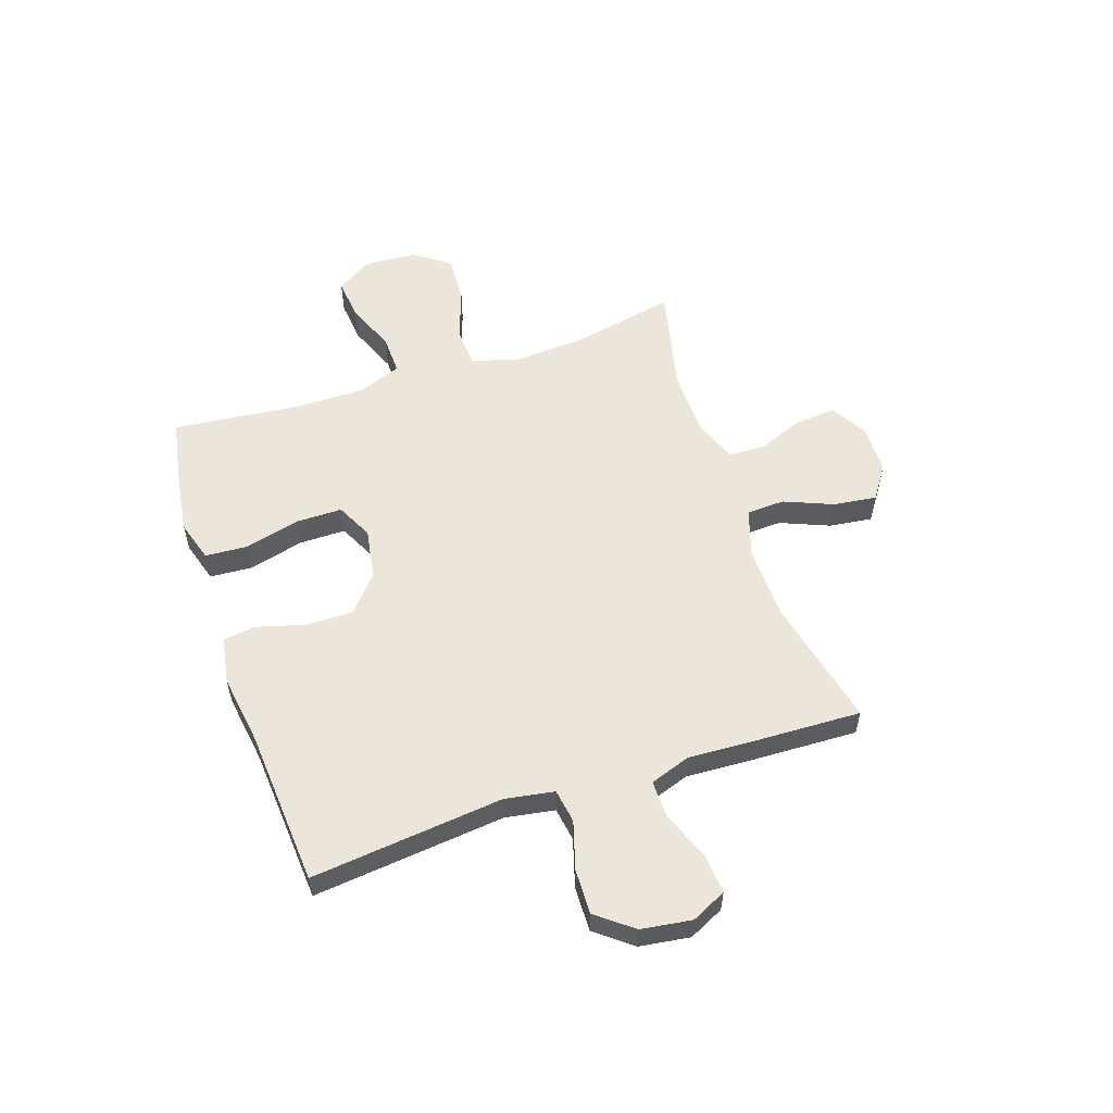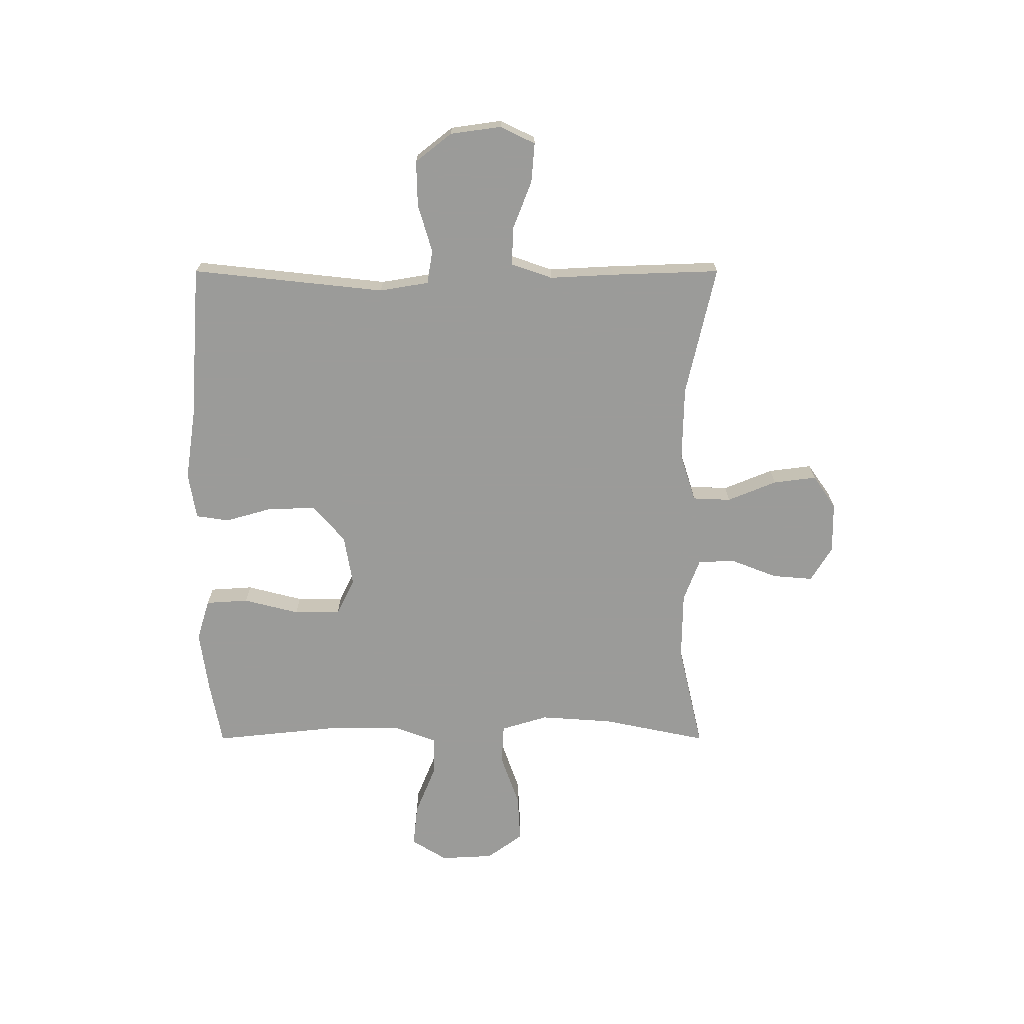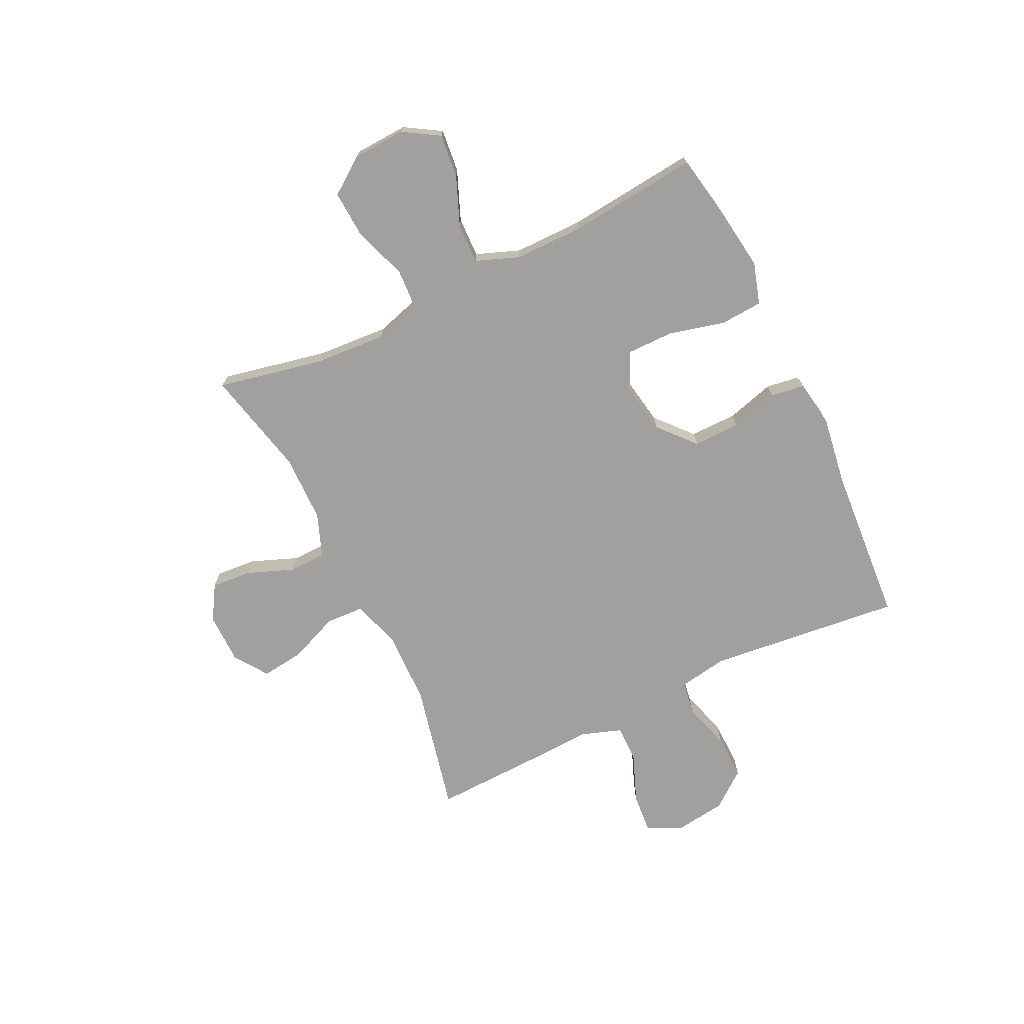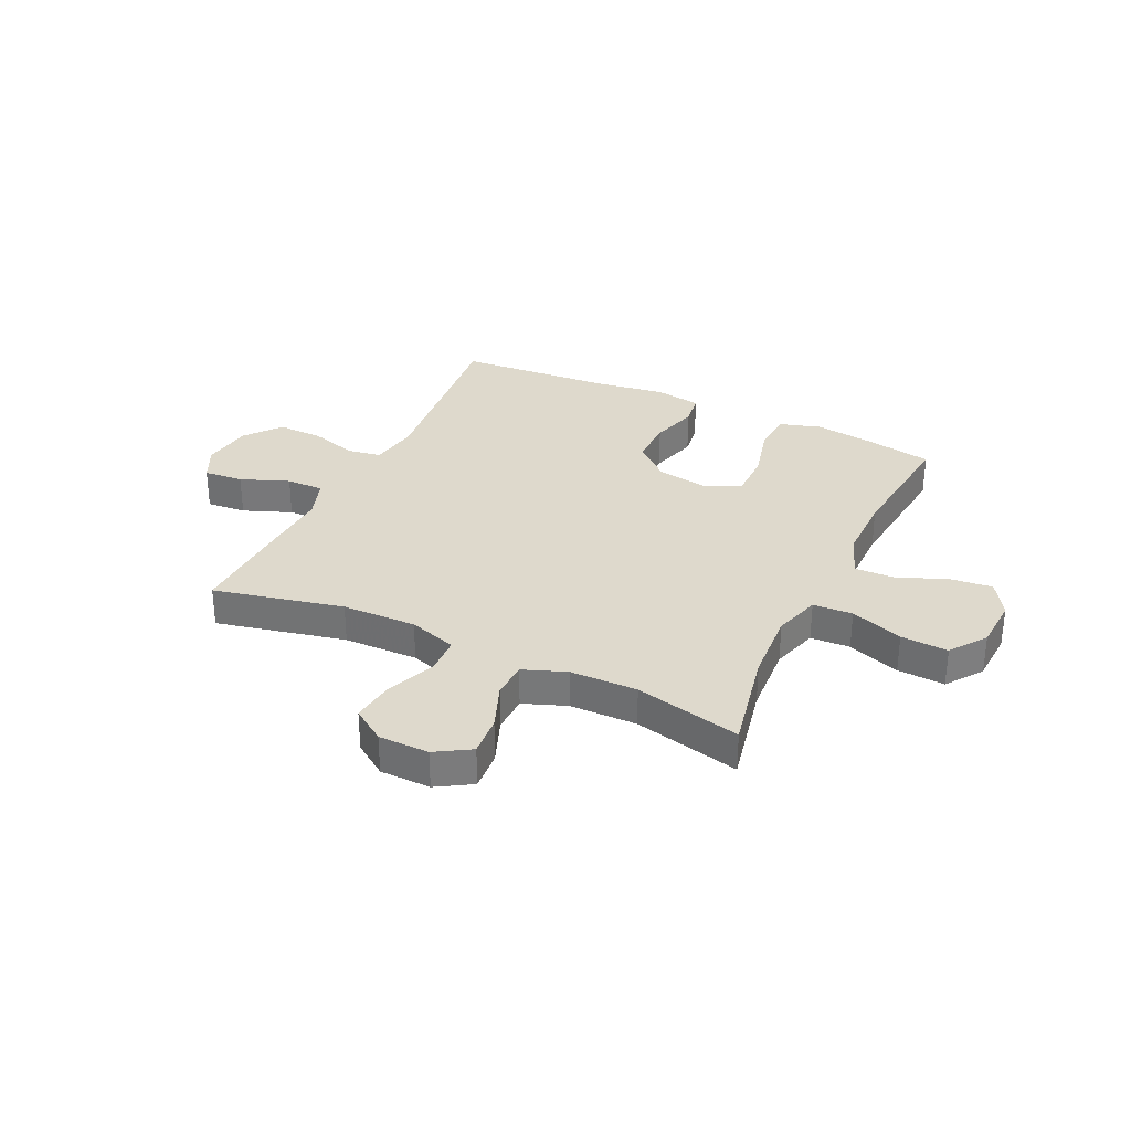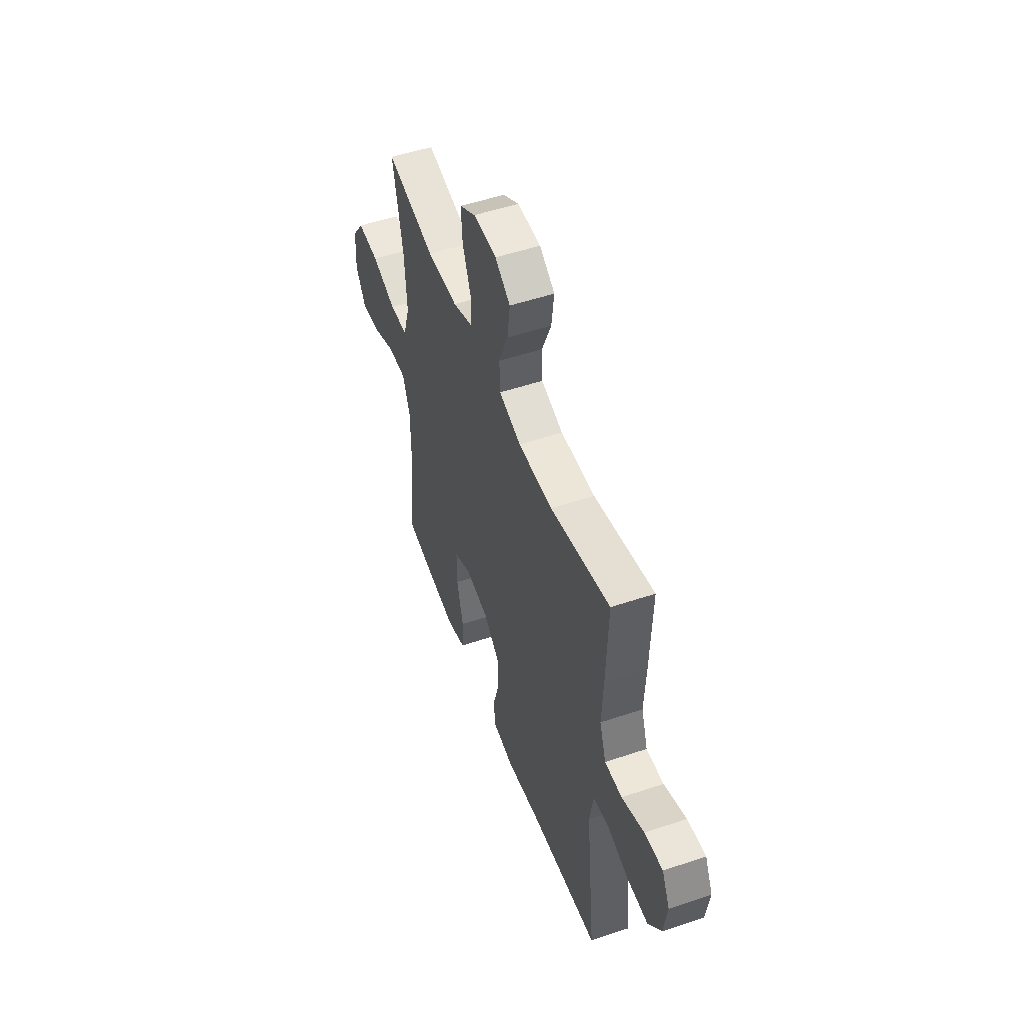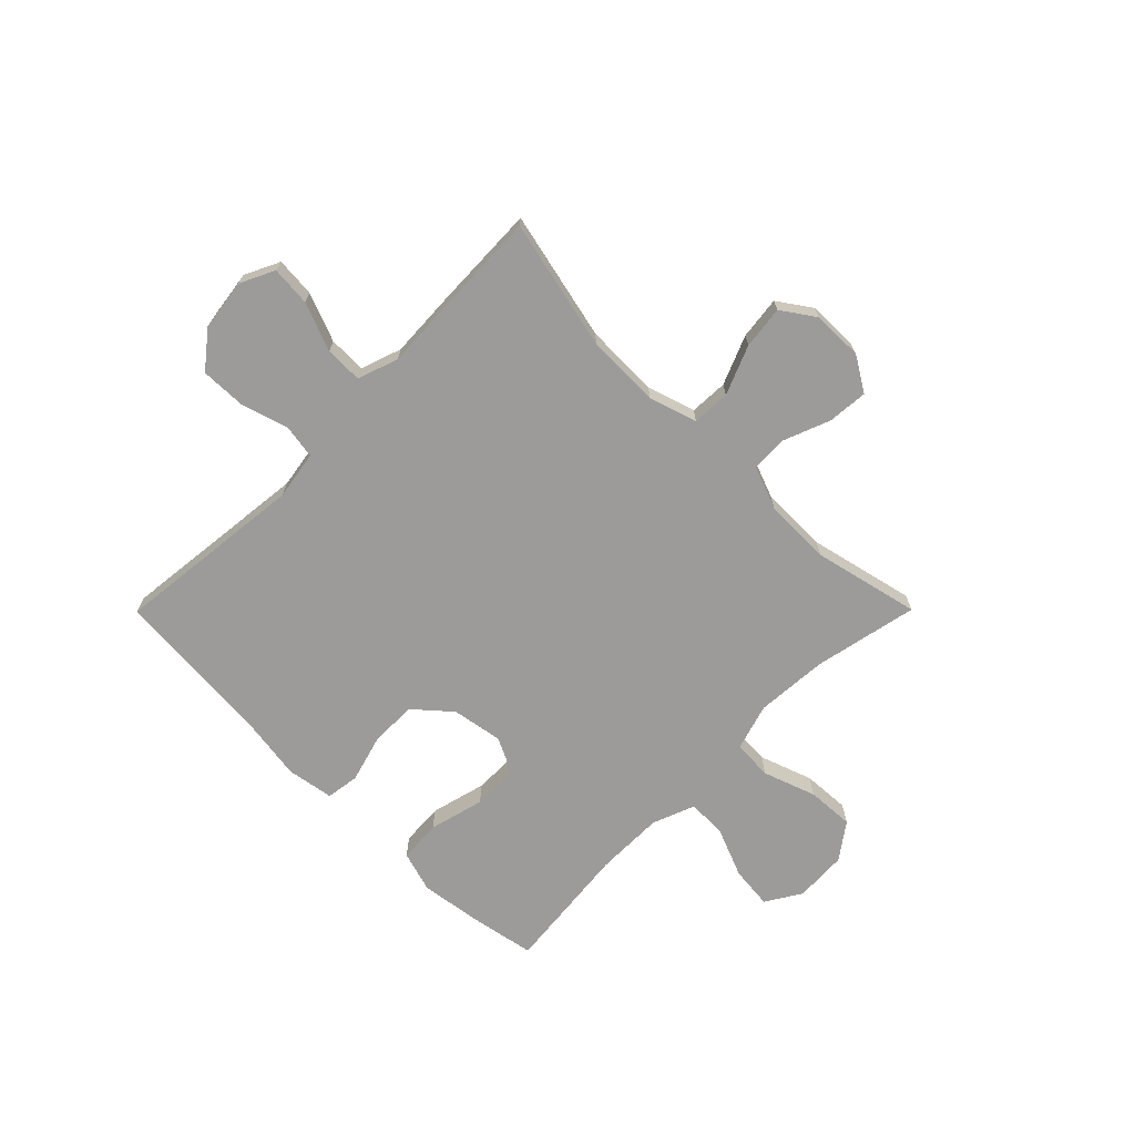
<metadata>
{"format":"obj","ext":"obj","renderer":"f3d","projection":"perspective","resolution":1024,"background":"white","views":[{"elev":56.0,"azim":-108.5,"up":"+Y"},{"elev":-69.6,"azim":-90.0,"up":"+Y"},{"elev":-71.8,"azim":115.8,"up":"+Y"},{"elev":32.0,"azim":25.4,"up":"+Y"},{"elev":51.5,"azim":-110.1,"up":"+Z"},{"elev":-69.8,"azim":-44.8,"up":"+Y"}]}
</metadata>
<code>
v 0.5 0.07 0.5
v 0.46 0.07 0.308
v 0.451 0.07 0.175
v 0.477 0.07 0.089
v 0.55 0.07 0.085
v 0.647 0.07 0.119
v 0.734 0.07 0.124
v 0.782 0.07 0.058
v 0.787 0.07 -0.039
v 0.747 0.07 -0.104
v 0.669 0.07 -0.096
v 0.578 0.07 -0.059
v 0.505 0.07 -0.057
v 0.475 0.07 -0.136
v 0.475 0.07 -0.261
v 0.5 0.07 -0.5
v 0.382 0.07 -0.522
v 0.267 0.07 -0.538
v 0.191 0.07 -0.515
v 0.186 0.07 -0.437
v 0.212 0.07 -0.335
v 0.212 0.07 -0.25
v 0.145 0.07 -0.217
v 0.051 0.07 -0.233
v -0.015 0.07 -0.291
v -0.014 0.07 -0.377
v 0.011 0.07 -0.465
v 0.002 0.07 -0.526
v -0.084 0.07 -0.54
v -0.212 0.07 -0.521
v -0.5 0.07 -0.5
v -0.462 0.07 -0.146
v -0.477 0.07 -0.056
v -0.539 0.07 -0.046
v -0.627 0.07 -0.072
v -0.71 0.07 -0.074
v -0.762 0.07 -0.008
v -0.775 0.07 0.085
v -0.744 0.07 0.149
v -0.671 0.07 0.143
v -0.582 0.07 0.108
v -0.513 0.07 0.107
v -0.487 0.07 0.182
v -0.493 0.07 0.3
v -0.5 0.07 0.5
v -0.261 0.07 0.446
v -0.124 0.07 0.443
v -0.036 0.07 0.471
v -0.033 0.07 0.541
v -0.07 0.07 0.631
v -0.08 0.07 0.71
v -0.019 0.07 0.752
v 0.074 0.07 0.753
v 0.138 0.07 0.714
v 0.132 0.07 0.64
v 0.099 0.07 0.555
v 0.101 0.07 0.487
v 0.18 0.07 0.457
v 0.304 0.07 0.455
v 0.5 0 0.5
v 0.46 0 0.308
v 0.451 0 0.175
v 0.477 0 0.089
v 0.55 0 0.085
v 0.647 0 0.119
v 0.734 0 0.124
v 0.782 0 0.058
v 0.787 0 -0.039
v 0.747 0 -0.104
v 0.669 0 -0.096
v 0.578 0 -0.059
v 0.505 0 -0.057
v 0.475 0 -0.136
v 0.475 0 -0.261
v 0.5 0 -0.5
v 0.382 0 -0.522
v 0.267 0 -0.538
v 0.191 0 -0.515
v 0.186 0 -0.437
v 0.212 0 -0.335
v 0.212 0 -0.25
v 0.145 0 -0.217
v 0.051 0 -0.233
v -0.015 0 -0.291
v -0.014 0 -0.377
v 0.011 0 -0.465
v 0.002 0 -0.526
v -0.084 0 -0.54
v -0.212 0 -0.521
v -0.5 0 -0.5
v -0.462 0 -0.146
v -0.477 0 -0.056
v -0.539 0 -0.046
v -0.627 0 -0.072
v -0.71 0 -0.074
v -0.762 0 -0.008
v -0.775 0 0.085
v -0.744 0 0.149
v -0.671 0 0.143
v -0.582 0 0.108
v -0.513 0 0.107
v -0.487 0 0.182
v -0.493 0 0.3
v -0.5 0 0.5
v -0.261 0 0.446
v -0.124 0 0.443
v -0.036 0 0.471
v -0.033 0 0.541
v -0.07 0 0.631
v -0.08 0 0.71
v -0.019 0 0.752
v 0.074 0 0.753
v 0.138 0 0.714
v 0.132 0 0.64
v 0.099 0 0.555
v 0.101 0 0.487
v 0.18 0 0.457
v 0.304 0 0.455
f 53 54 55 56
f 53 56 57
f 52 53 57
f 49 50 51 52
f 48 49 52 57
f 47 48 57 58
f 43 44 45 46
f 42 43 46 47
f 38 39 40 41
f 38 41 42
f 37 38 42
f 34 35 36 37
f 33 34 37 42
f 30 31 32
f 30 32 33
f 26 27 28 29
f 25 26 29 30
f 18 19 20 21
f 18 21 22
f 15 16 17 18
f 14 15 18 22
f 13 14 22 23
f 9 10 11 12
f 9 12 13
f 8 9 13
f 5 6 7 8
f 4 5 8 13
f 3 4 13 23
f 59 1 2
f 25 30 33 42
f 24 25 42 47
f 24 47 58 59
f 23 24 59
f 2 3 23 59
f 115 114 113 112
f 116 115 112
f 116 112 111
f 111 110 109 108
f 116 111 108 107
f 117 116 107 106
f 105 104 103 102
f 106 105 102 101
f 100 99 98 97
f 101 100 97
f 101 97 96
f 96 95 94 93
f 101 96 93 92
f 91 90 89
f 92 91 89
f 88 87 86 85
f 89 88 85 84
f 80 79 78 77
f 81 80 77
f 77 76 75 74
f 81 77 74 73
f 82 81 73 72
f 71 70 69 68
f 72 71 68
f 72 68 67
f 67 66 65 64
f 72 67 64 63
f 82 72 63 62
f 61 60 118
f 101 92 89 84
f 106 101 84 83
f 118 117 106 83
f 118 83 82
f 118 82 62 61
f 1 60 61 2
f 2 61 62 3
f 3 62 63 4
f 4 63 64 5
f 5 64 65 6
f 6 65 66 7
f 7 66 67 8
f 8 67 68 9
f 9 68 69 10
f 10 69 70 11
f 11 70 71 12
f 12 71 72 13
f 13 72 73 14
f 14 73 74 15
f 15 74 75 16
f 16 75 76 17
f 17 76 77 18
f 18 77 78 19
f 19 78 79 20
f 20 79 80 21
f 21 80 81 22
f 22 81 82 23
f 23 82 83 24
f 24 83 84 25
f 25 84 85 26
f 26 85 86 27
f 27 86 87 28
f 28 87 88 29
f 29 88 89 30
f 30 89 90 31
f 31 90 91 32
f 32 91 92 33
f 33 92 93 34
f 34 93 94 35
f 35 94 95 36
f 36 95 96 37
f 37 96 97 38
f 38 97 98 39
f 39 98 99 40
f 40 99 100 41
f 41 100 101 42
f 42 101 102 43
f 43 102 103 44
f 44 103 104 45
f 45 104 105 46
f 46 105 106 47
f 47 106 107 48
f 48 107 108 49
f 49 108 109 50
f 50 109 110 51
f 51 110 111 52
f 52 111 112 53
f 53 112 113 54
f 54 113 114 55
f 55 114 115 56
f 56 115 116 57
f 57 116 117 58
f 58 117 118 59
f 59 118 60 1

</code>
